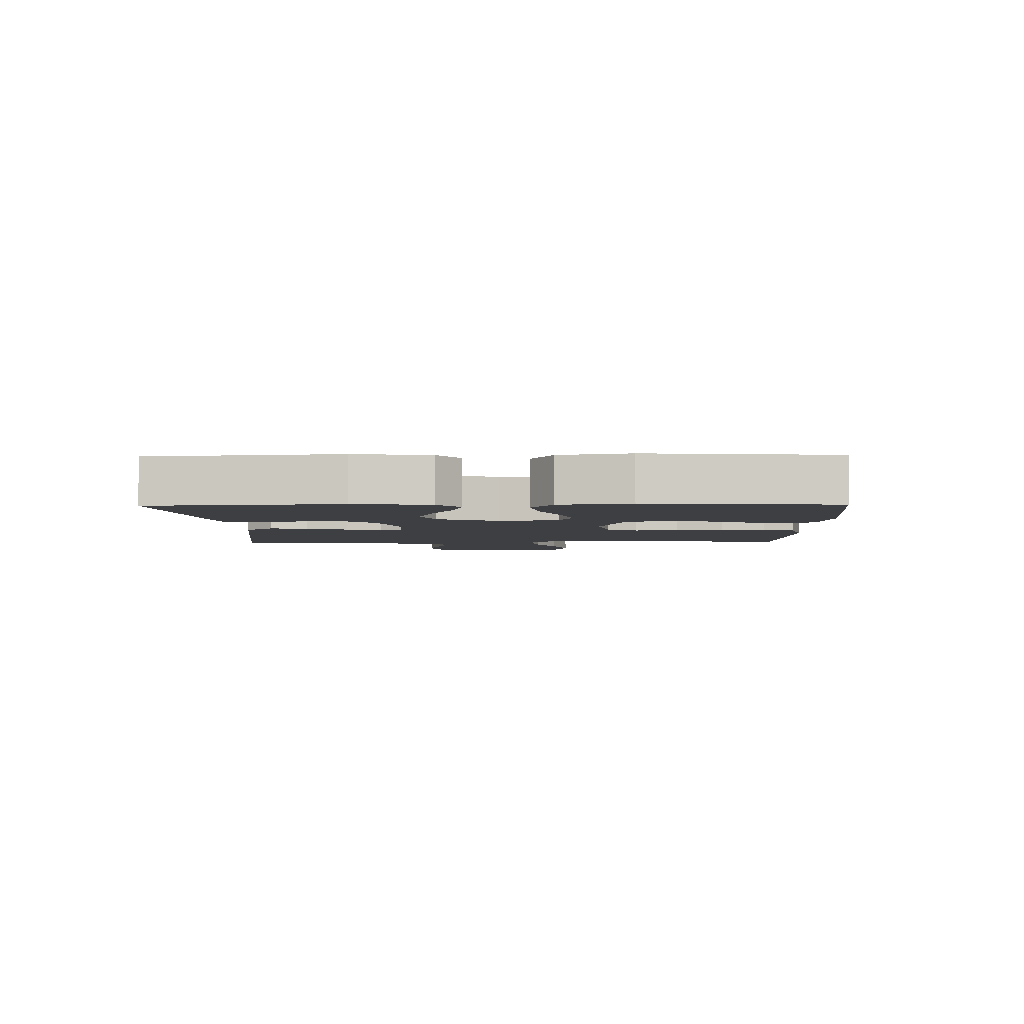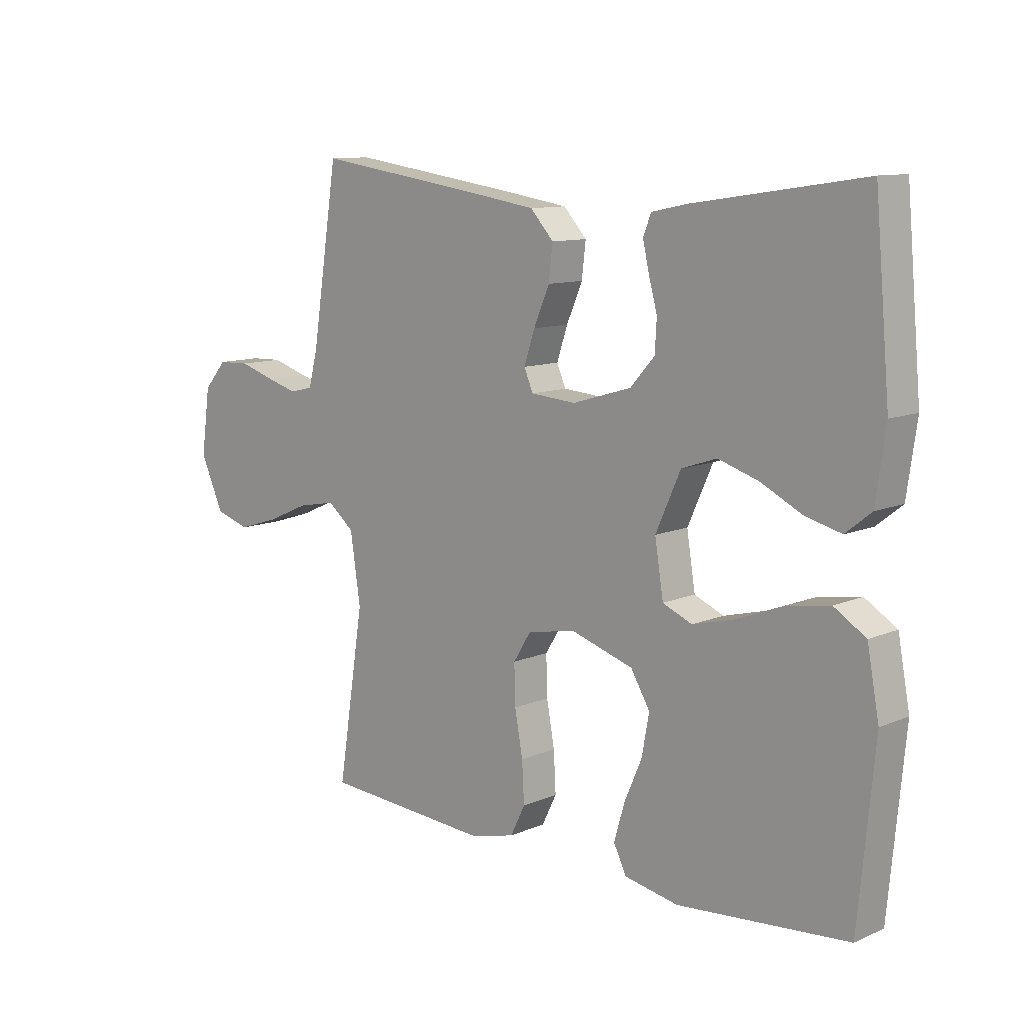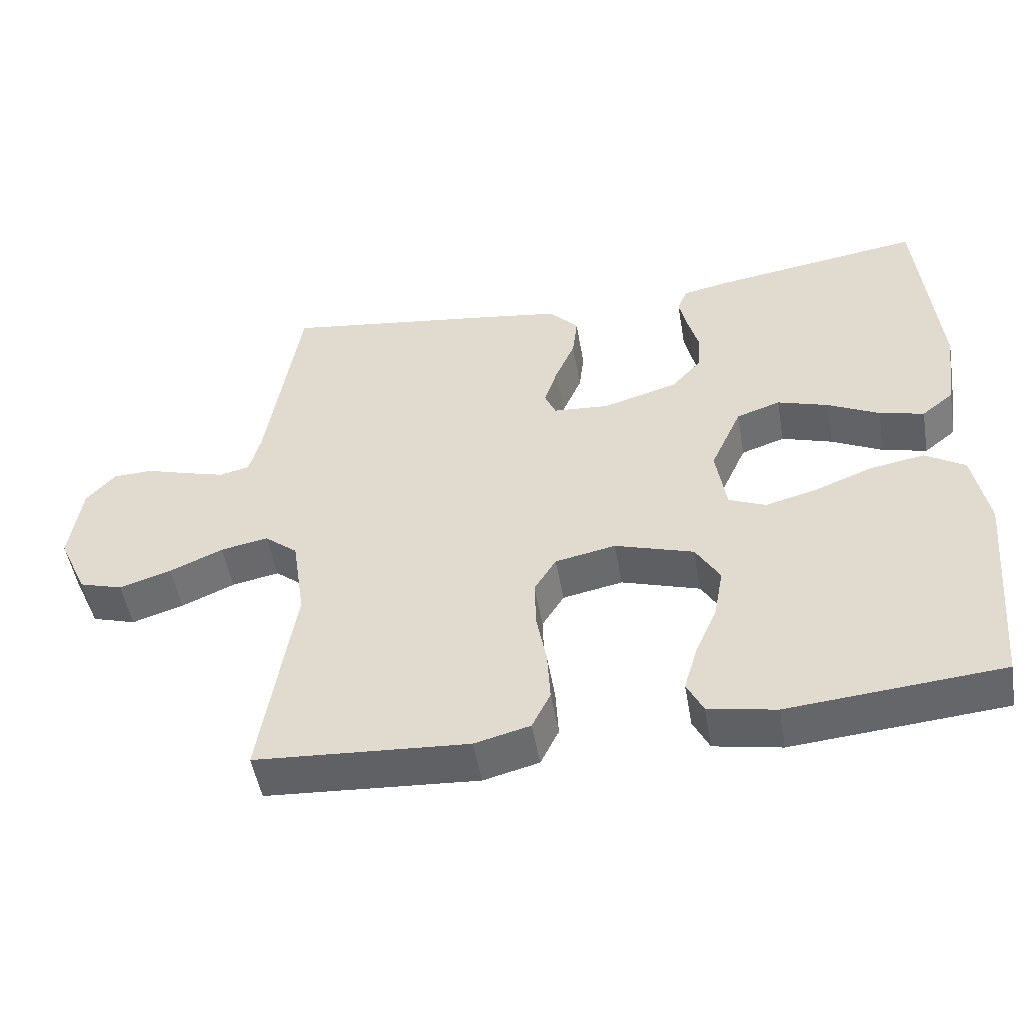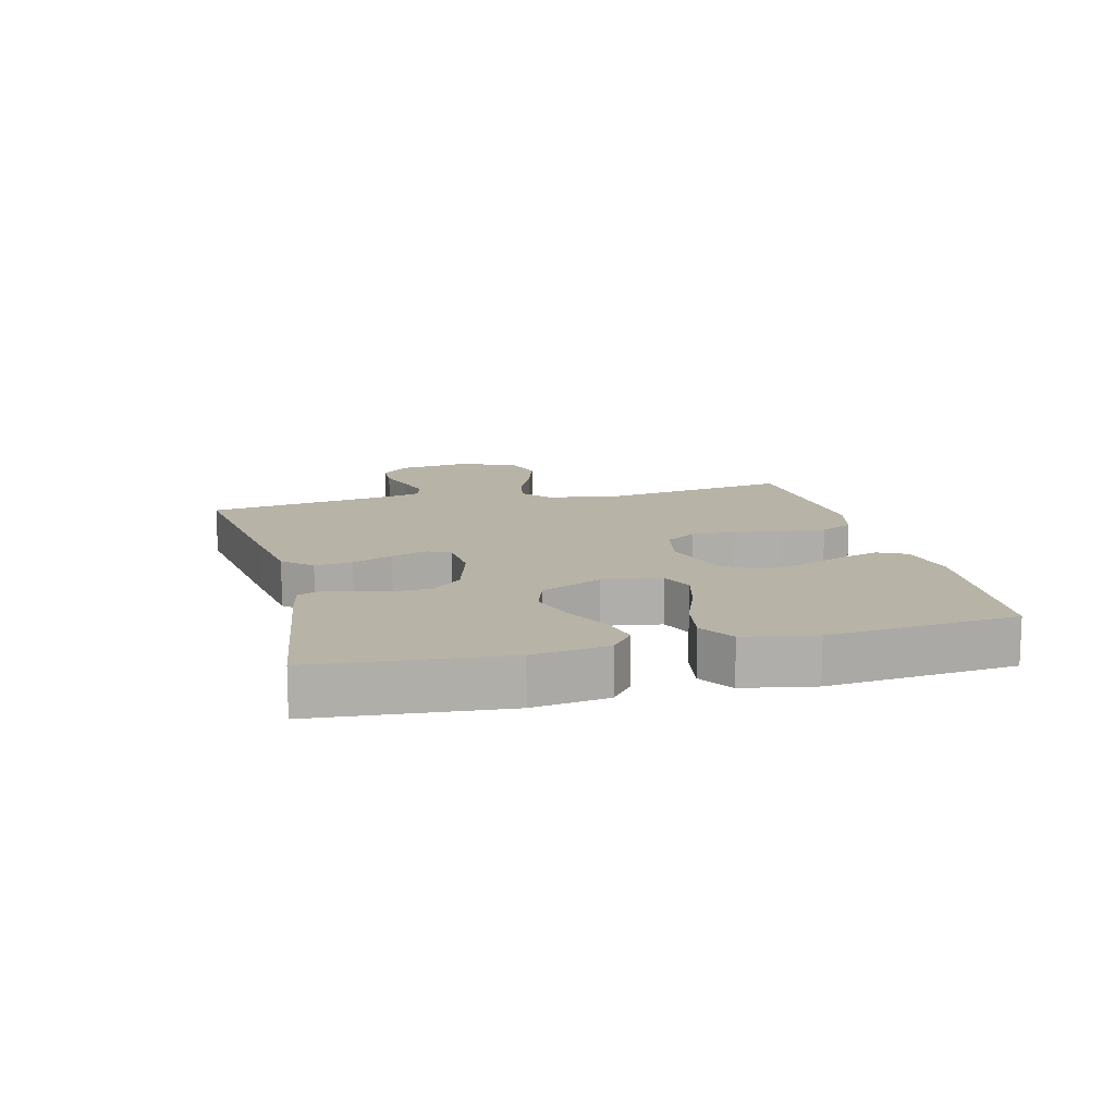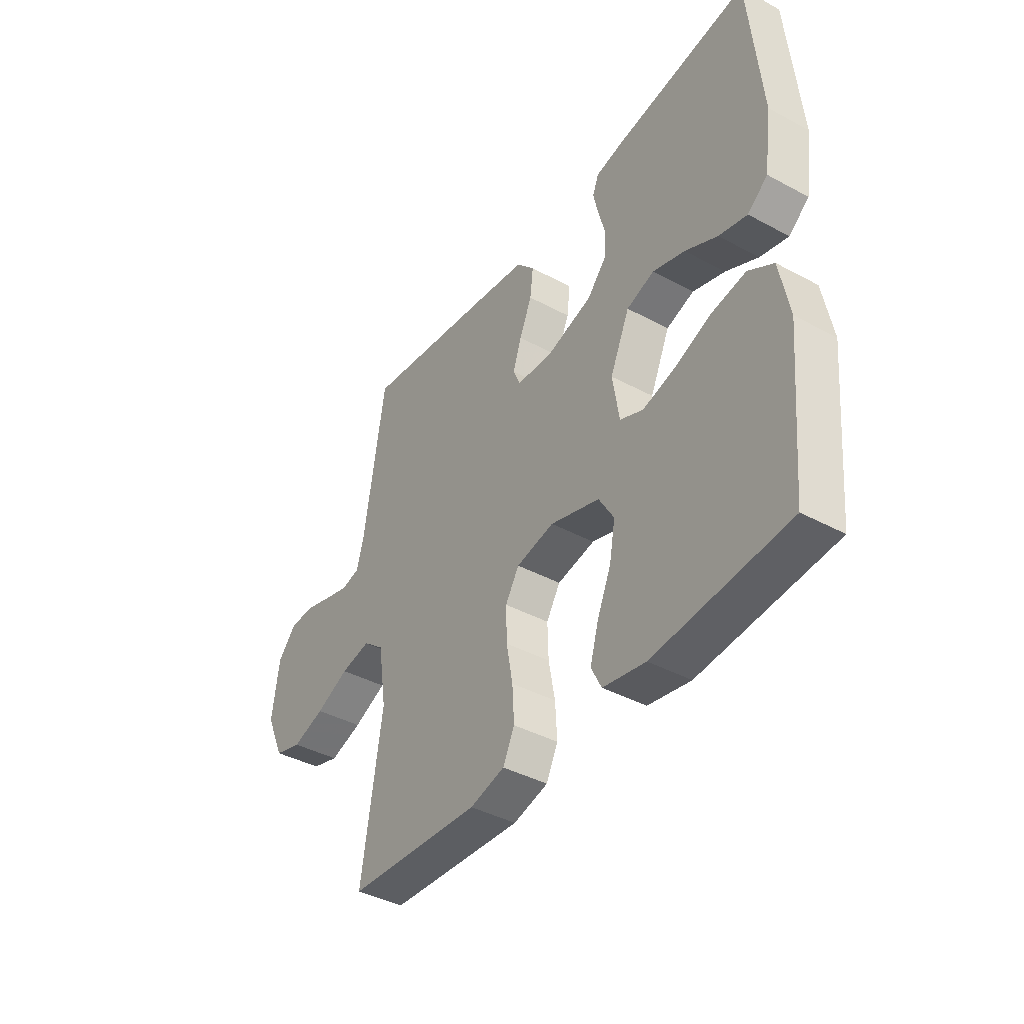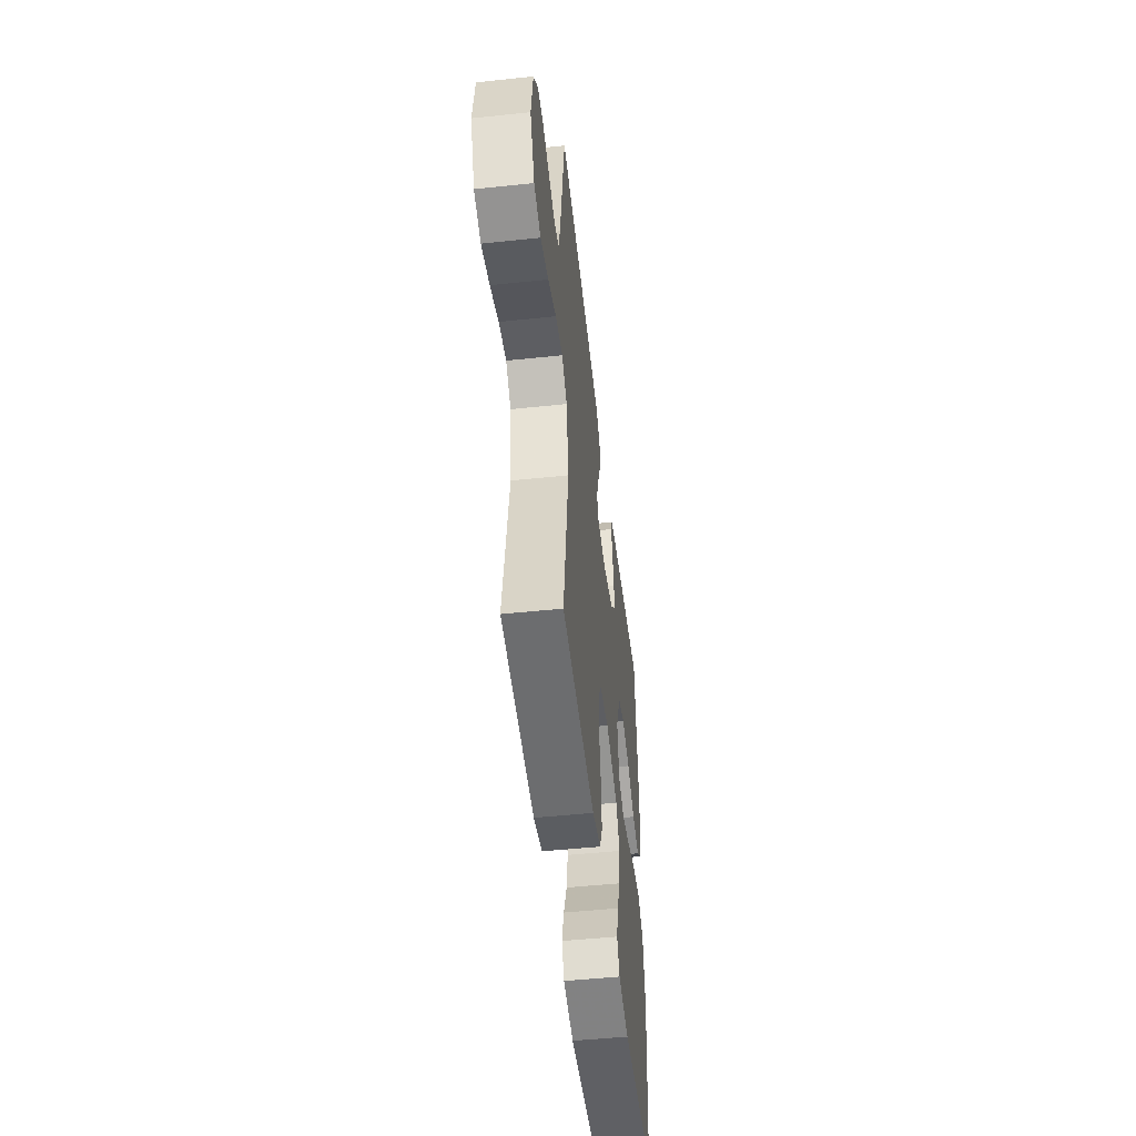
<metadata>
{"format":"obj","ext":"obj","renderer":"f3d","projection":"perspective","resolution":1024,"background":"white","views":[{"elev":-3.9,"azim":91.3,"up":"+Y"},{"elev":10.8,"azim":43.5,"up":"+Z"},{"elev":-50.5,"azim":9.8,"up":"+Z"},{"elev":12.8,"azim":75.8,"up":"+Y"},{"elev":-40.7,"azim":56.6,"up":"+Z"},{"elev":-50.2,"azim":-83.4,"up":"+Z"}]}
</metadata>
<code>
v -0.5 0.07 -0.5
v -0.453 0.07 -0.2
v -0.471 0.07 -0.079
v -0.518 0.07 -0.041
v -0.585 0.07 -0.054
v -0.66 0.07 -0.087
v -0.733 0.07 -0.11
v -0.795 0.07 -0.091
v -0.836 0.07 0
v -0.82 0.07 0.115
v -0.779 0.07 0.162
v -0.723 0.07 0.164
v -0.661 0.07 0.145
v -0.605 0.07 0.129
v -0.563 0.07 0.139
v -0.547 0.07 0.2
v -0.5 0.07 0.5
v -0.2 0.07 0.457
v -0.083 0.07 0.439
v -0.042 0.07 0.394
v -0.049 0.07 0.334
v -0.077 0.07 0.269
v -0.096 0.07 0.212
v -0.08 0.07 0.175
v 0 0.07 0.169
v 0.104 0.07 0.2
v 0.147 0.07 0.248
v 0.15 0.07 0.303
v 0.135 0.07 0.358
v 0.124 0.07 0.407
v 0.138 0.07 0.442
v 0.2 0.07 0.455
v 0.5 0.07 0.5
v 0.527 0.07 0.2
v 0.51 0.07 0.08
v 0.465 0.07 0.044
v 0.402 0.07 0.06
v 0.33 0.07 0.096
v 0.258 0.07 0.119
v 0.196 0.07 0.098
v 0.152 0.07 0
v 0.167 0.07 -0.094
v 0.219 0.07 -0.116
v 0.292 0.07 -0.097
v 0.374 0.07 -0.065
v 0.451 0.07 -0.052
v 0.507 0.07 -0.087
v 0.528 0.07 -0.2
v 0.5 0.07 -0.5
v 0.2 0.07 -0.526
v 0.105 0.07 -0.508
v 0.082 0.07 -0.462
v 0.101 0.07 -0.397
v 0.132 0.07 -0.325
v 0.145 0.07 -0.254
v 0.111 0.07 -0.197
v 0 0.07 -0.162
v -0.085 0.07 -0.179
v -0.116 0.07 -0.229
v -0.114 0.07 -0.299
v -0.1 0.07 -0.376
v -0.096 0.07 -0.447
v -0.122 0.07 -0.5
v -0.2 0.07 -0.52
v -0.5 0 -0.5
v -0.453 0 -0.2
v -0.471 0 -0.079
v -0.518 0 -0.041
v -0.585 0 -0.054
v -0.66 0 -0.087
v -0.733 0 -0.11
v -0.795 0 -0.091
v -0.836 0 0
v -0.82 0 0.115
v -0.779 0 0.162
v -0.723 0 0.164
v -0.661 0 0.145
v -0.605 0 0.129
v -0.563 0 0.139
v -0.547 0 0.2
v -0.5 0 0.5
v -0.2 0 0.457
v -0.083 0 0.439
v -0.042 0 0.394
v -0.049 0 0.334
v -0.077 0 0.269
v -0.096 0 0.212
v -0.08 0 0.175
v 0 0 0.169
v 0.104 0 0.2
v 0.147 0 0.248
v 0.15 0 0.303
v 0.135 0 0.358
v 0.124 0 0.407
v 0.138 0 0.442
v 0.2 0 0.455
v 0.5 0 0.5
v 0.527 0 0.2
v 0.51 0 0.08
v 0.465 0 0.044
v 0.402 0 0.06
v 0.33 0 0.096
v 0.258 0 0.119
v 0.196 0 0.098
v 0.152 0 0
v 0.167 0 -0.094
v 0.219 0 -0.116
v 0.292 0 -0.097
v 0.374 0 -0.065
v 0.451 0 -0.052
v 0.507 0 -0.087
v 0.528 0 -0.2
v 0.5 0 -0.5
v 0.2 0 -0.526
v 0.105 0 -0.508
v 0.082 0 -0.462
v 0.101 0 -0.397
v 0.132 0 -0.325
v 0.145 0 -0.254
v 0.111 0 -0.197
v 0 0 -0.162
v -0.085 0 -0.179
v -0.116 0 -0.229
v -0.114 0 -0.299
v -0.1 0 -0.376
v -0.096 0 -0.447
v -0.122 0 -0.5
v -0.2 0 -0.52
f 64 1 2
f 63 64 2
f 62 63 2
f 61 62 2
f 60 61 2
f 59 60 2 3
f 58 59 3 4
f 57 58 4
f 52 53 54
f 51 52 54
f 50 51 54
f 49 50 54
f 48 49 54
f 47 48 54
f 46 47 54
f 45 46 54
f 44 45 54
f 43 44 54 55
f 42 43 55 56
f 36 37 38
f 35 36 38
f 34 35 38
f 33 34 38
f 32 33 38
f 31 32 38
f 30 31 38
f 29 30 38
f 28 29 38
f 27 28 38 39
f 26 27 39 40
f 20 21 22
f 19 20 22
f 18 19 22
f 17 18 22
f 16 17 22
f 15 16 22 23
f 14 15 23 24
f 11 12 13
f 10 11 13
f 9 10 13
f 8 9 13
f 7 8 13
f 6 7 13
f 5 6 13
f 4 5 13 14
f 14 24 25
f 4 14 25
f 57 4 25
f 57 25 26
f 56 57 26
f 42 56 26
f 41 42 26
f 26 40 41
f 66 65 128
f 66 128 127
f 66 127 126
f 66 126 125
f 66 125 124
f 67 66 124 123
f 68 67 123 122
f 68 122 121
f 118 117 116
f 118 116 115
f 118 115 114
f 118 114 113
f 118 113 112
f 118 112 111
f 118 111 110
f 118 110 109
f 118 109 108
f 119 118 108 107
f 120 119 107 106
f 102 101 100
f 102 100 99
f 102 99 98
f 102 98 97
f 102 97 96
f 102 96 95
f 102 95 94
f 102 94 93
f 102 93 92
f 103 102 92 91
f 104 103 91 90
f 86 85 84
f 86 84 83
f 86 83 82
f 86 82 81
f 86 81 80
f 87 86 80 79
f 88 87 79 78
f 77 76 75
f 77 75 74
f 77 74 73
f 77 73 72
f 77 72 71
f 77 71 70
f 77 70 69
f 78 77 69 68
f 89 88 78
f 89 78 68
f 89 68 121
f 90 89 121
f 90 121 120
f 90 120 106
f 90 106 105
f 105 104 90
f 1 65 66 2
f 2 66 67 3
f 3 67 68 4
f 4 68 69 5
f 5 69 70 6
f 6 70 71 7
f 7 71 72 8
f 8 72 73 9
f 9 73 74 10
f 10 74 75 11
f 11 75 76 12
f 12 76 77 13
f 13 77 78 14
f 14 78 79 15
f 15 79 80 16
f 16 80 81 17
f 17 81 82 18
f 18 82 83 19
f 19 83 84 20
f 20 84 85 21
f 21 85 86 22
f 22 86 87 23
f 23 87 88 24
f 24 88 89 25
f 25 89 90 26
f 26 90 91 27
f 27 91 92 28
f 28 92 93 29
f 29 93 94 30
f 30 94 95 31
f 31 95 96 32
f 32 96 97 33
f 33 97 98 34
f 34 98 99 35
f 35 99 100 36
f 36 100 101 37
f 37 101 102 38
f 38 102 103 39
f 39 103 104 40
f 40 104 105 41
f 41 105 106 42
f 42 106 107 43
f 43 107 108 44
f 44 108 109 45
f 45 109 110 46
f 46 110 111 47
f 47 111 112 48
f 48 112 113 49
f 49 113 114 50
f 50 114 115 51
f 51 115 116 52
f 52 116 117 53
f 53 117 118 54
f 54 118 119 55
f 55 119 120 56
f 56 120 121 57
f 57 121 122 58
f 58 122 123 59
f 59 123 124 60
f 60 124 125 61
f 61 125 126 62
f 62 126 127 63
f 63 127 128 64
f 64 128 65 1

</code>
